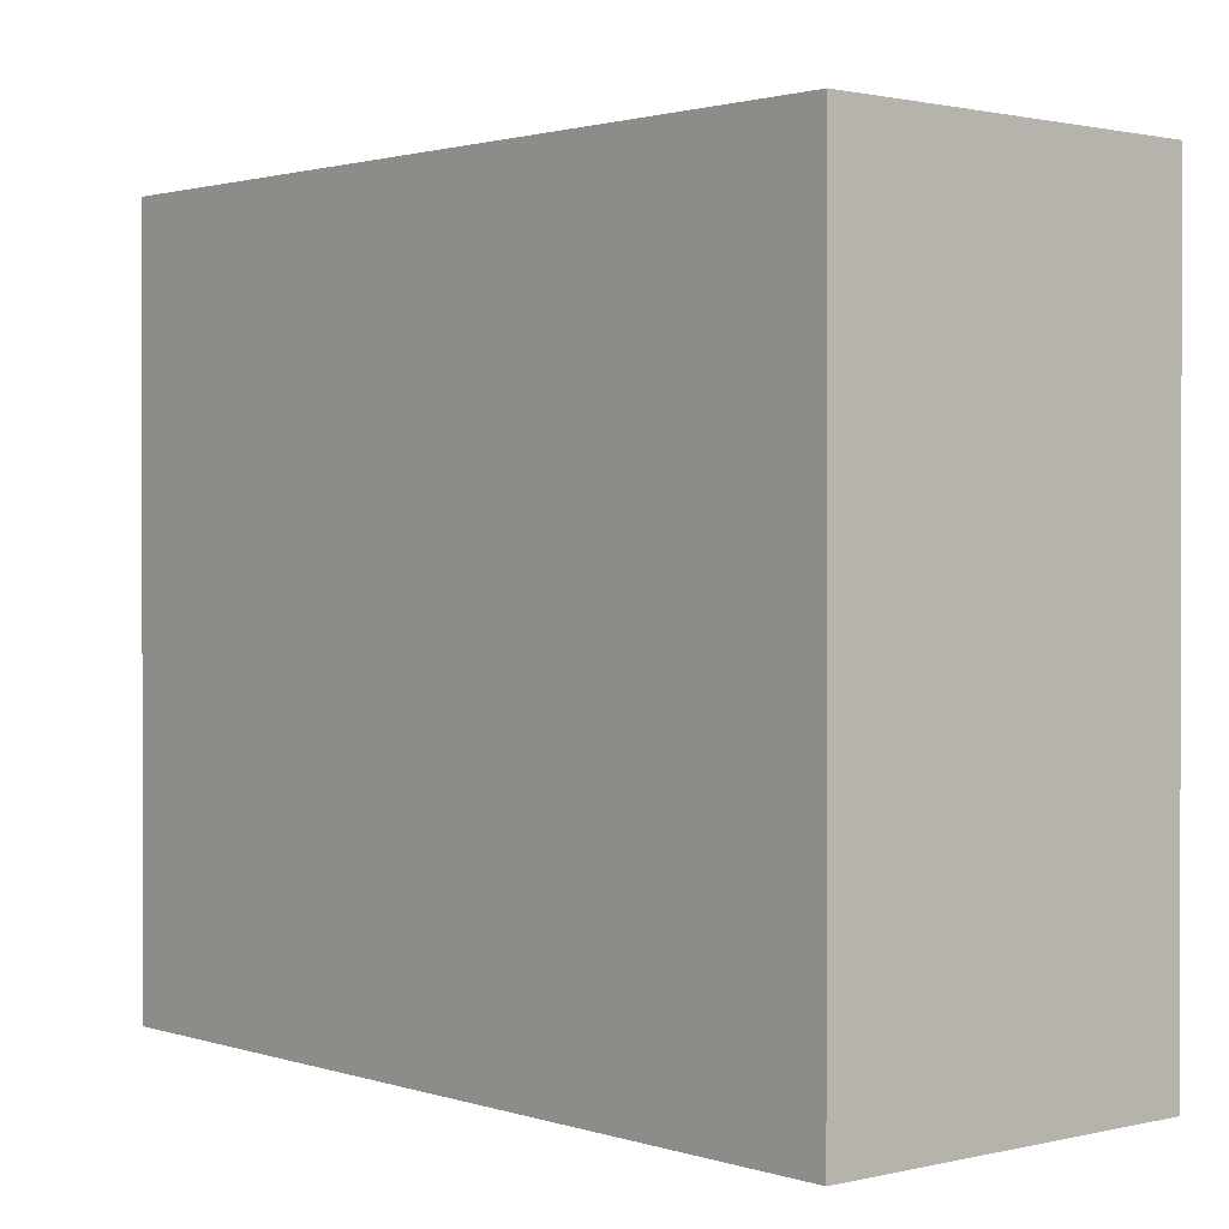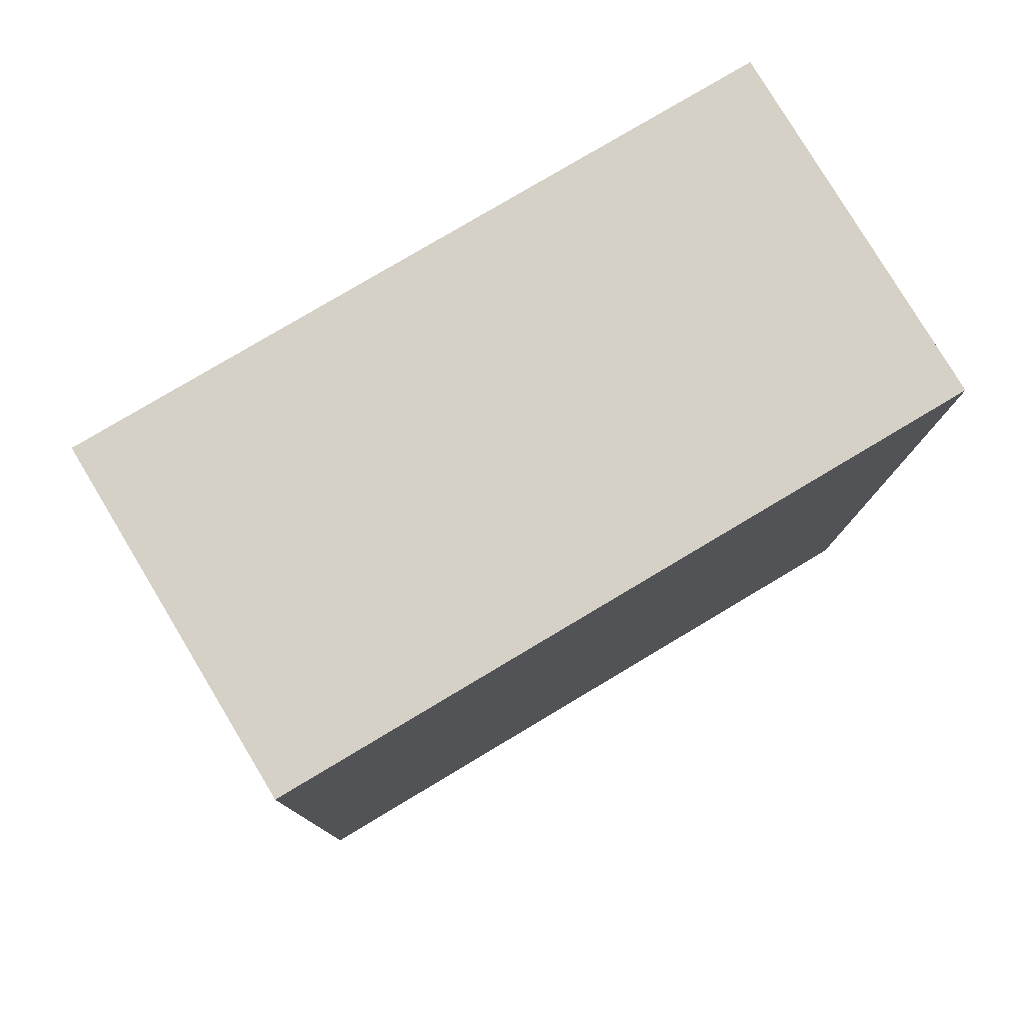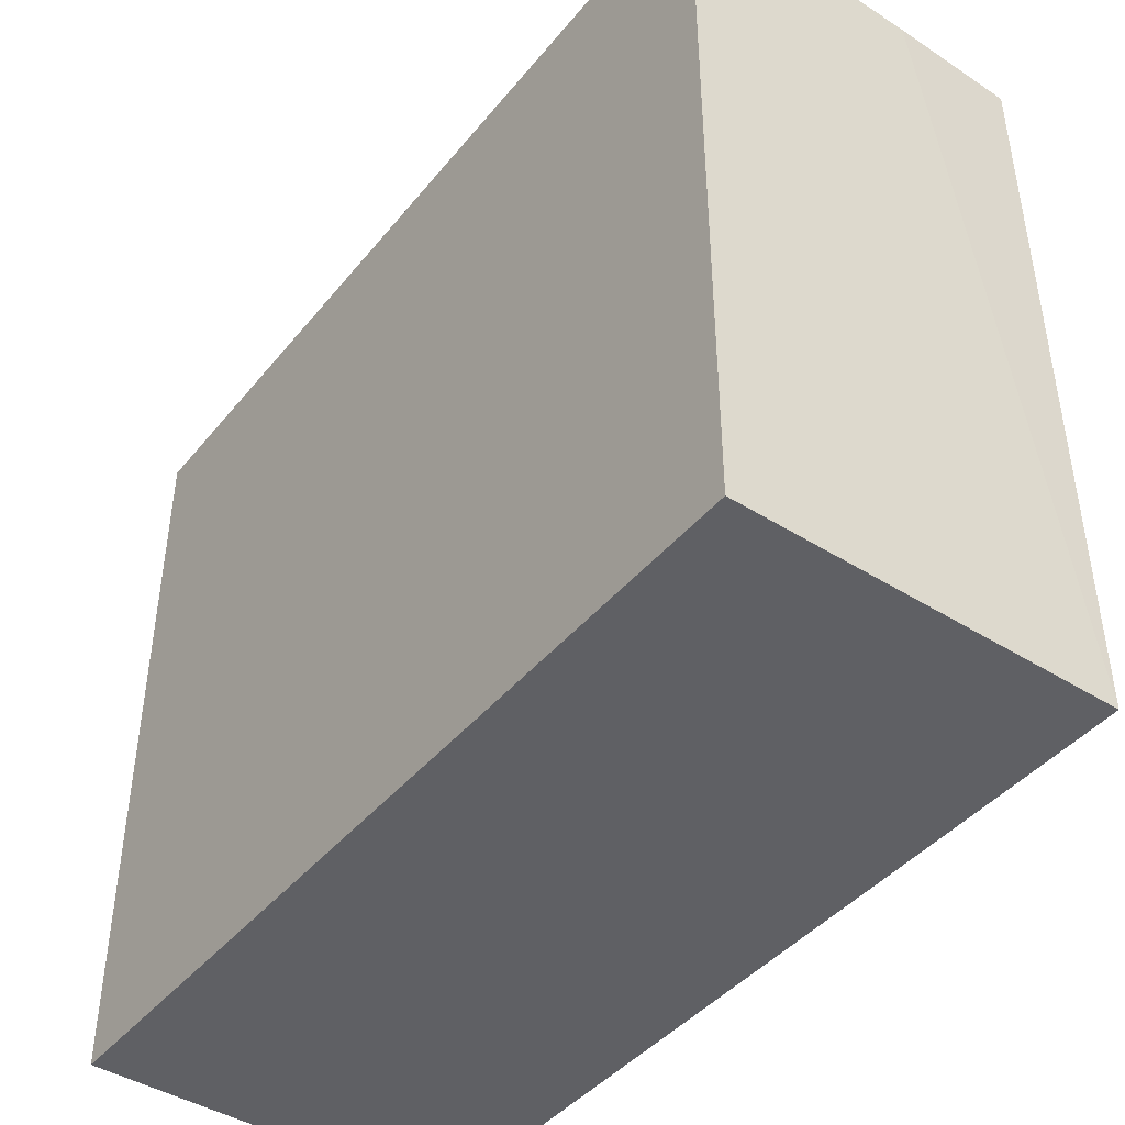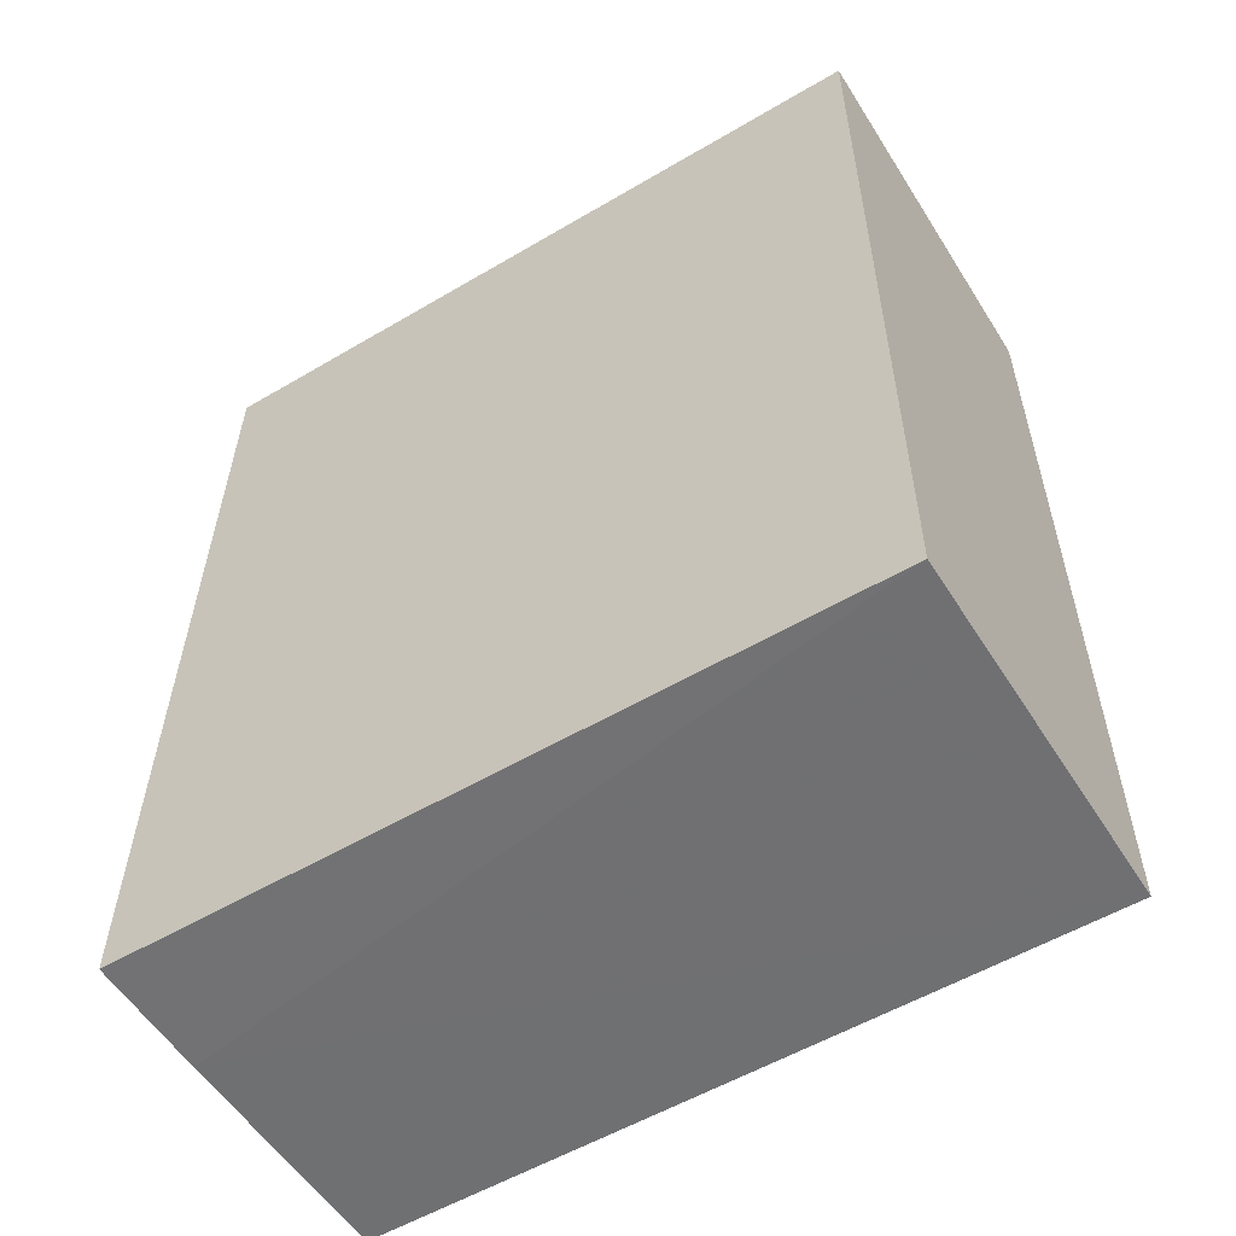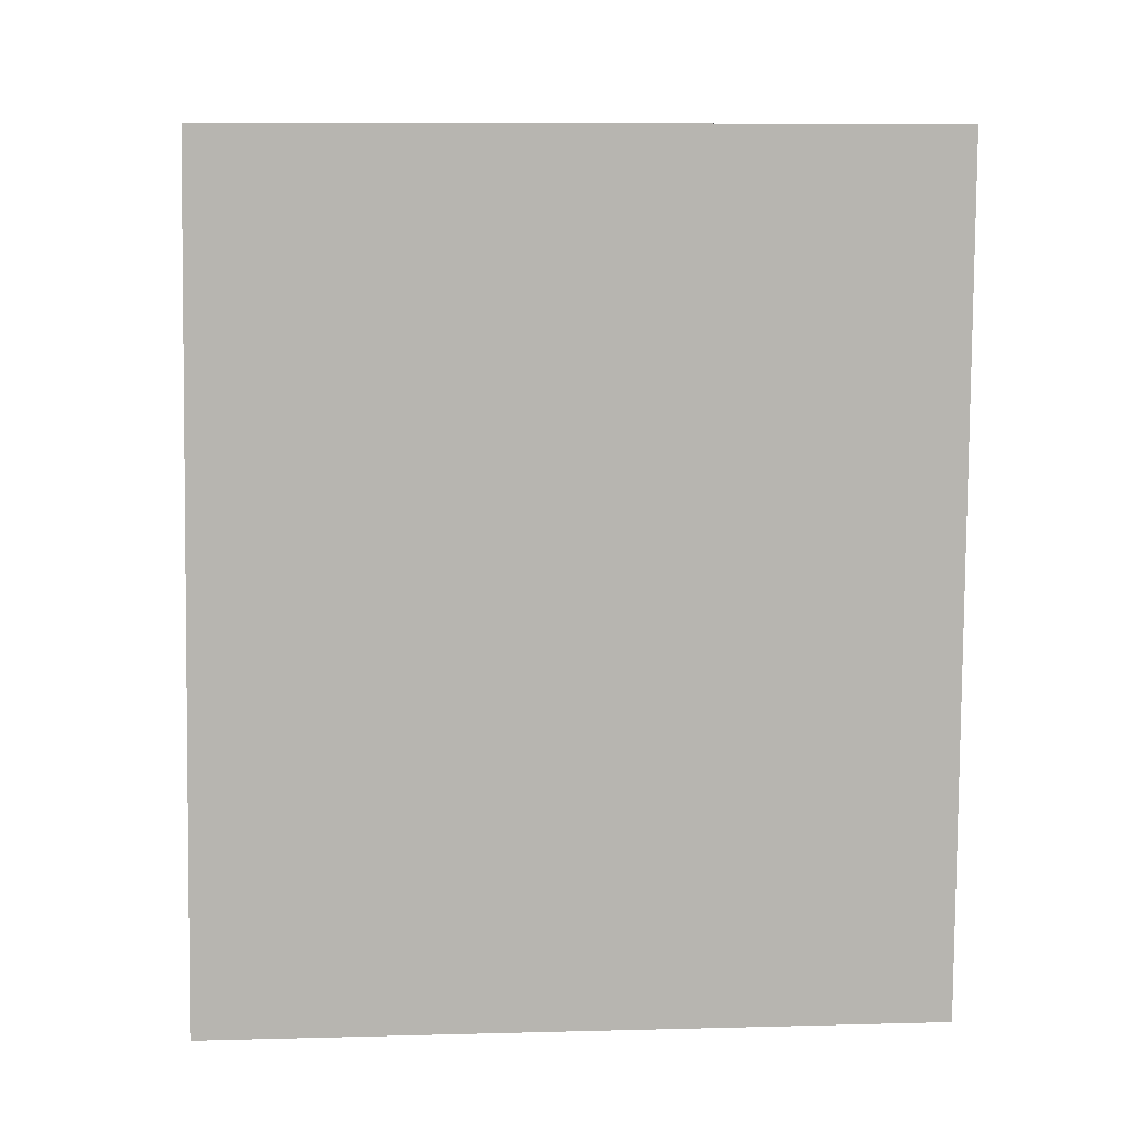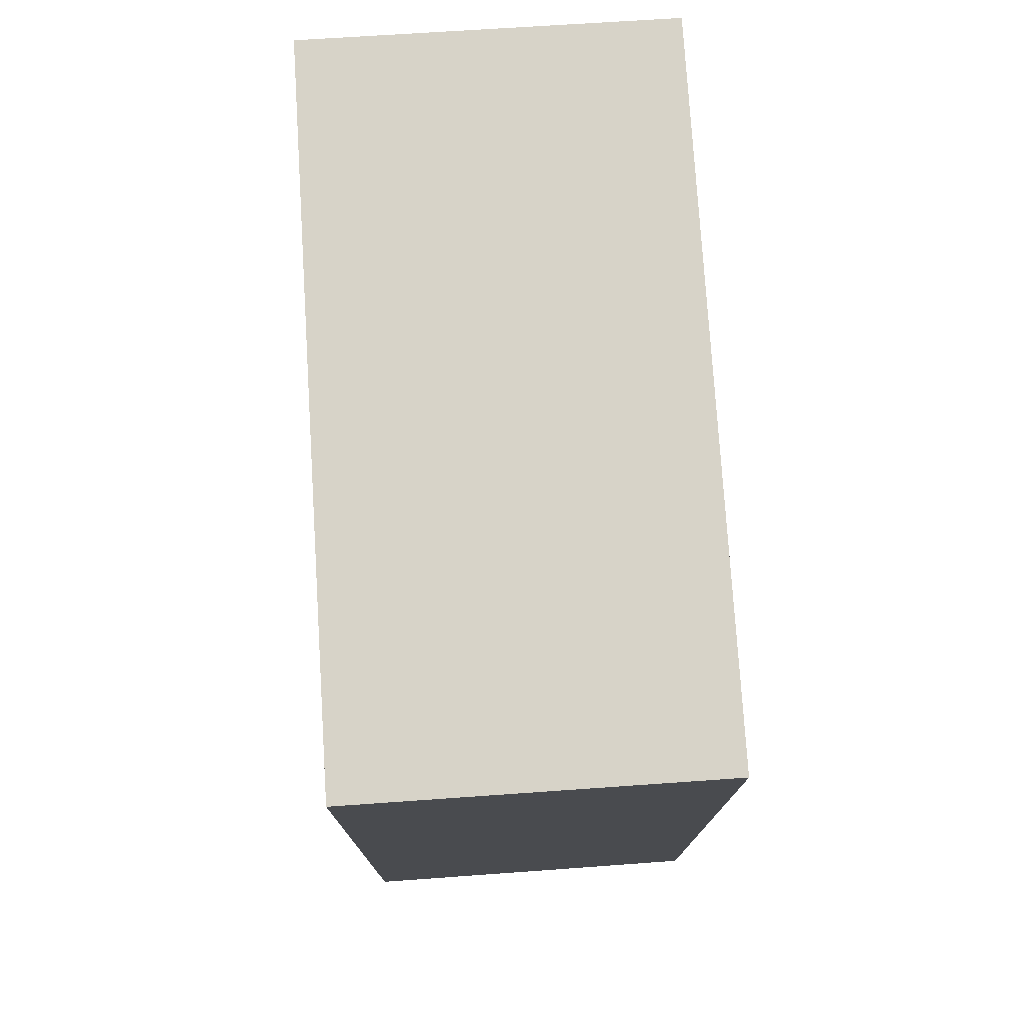
<metadata>
{"format":"obj","ext":"obj","renderer":"f3d","projection":"perspective","resolution":1024,"background":"white","views":[{"elev":0.9,"azim":-40.5,"up":"+Y"},{"elev":79.2,"azim":-120.8,"up":"+Z"},{"elev":-43.5,"azim":143.4,"up":"+Y"},{"elev":-54.9,"azim":-58.1,"up":"+Z"},{"elev":9.4,"azim":-93.8,"up":"+Z"},{"elev":76.7,"azim":176.4,"up":"+Z"}]}
</metadata>
<code>
v 0.0377 0.01475 0.1001
v 0.0377 0.002069 0.1001
v 0.03772 0.01502 0.08503
v 0.03124 0.01497 0.08507
v 0.03124 0.002069 0.1001
v 0.0377 0.002069 0.08507
v 0.03124 0.01471 0.1001
v 0.03772 0.01498 0.08719
v 0.03124 0.002069 0.08507
v 0.03341 0.01499 0.08503
f 5 2 1
f 6 2 5
f 7 5 1
f 7 4 5
f 8 1 2
f 8 7 1
f 8 3 4
f 8 4 7
f 8 6 3
f 8 2 6
f 9 6 5
f 9 5 4
f 10 9 4
f 10 4 3
f 10 3 6
f 10 6 9

</code>
